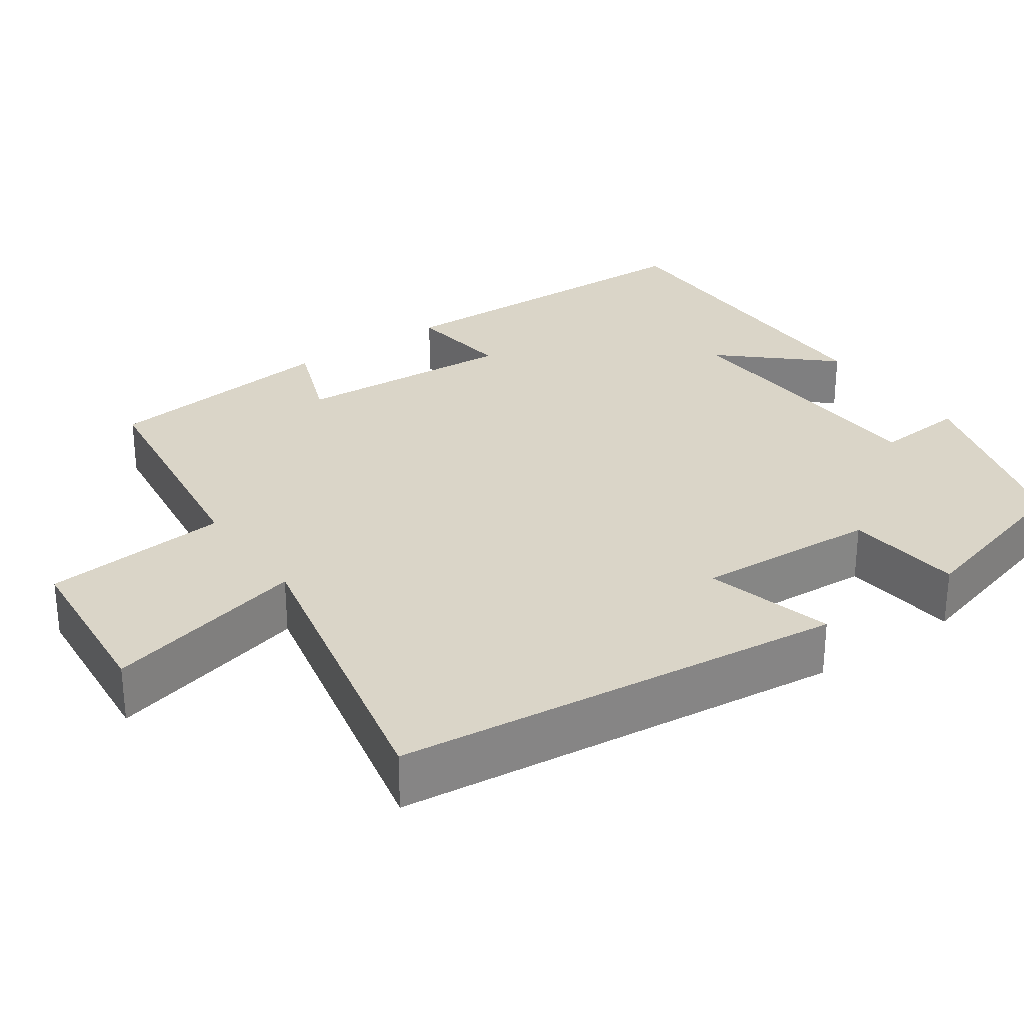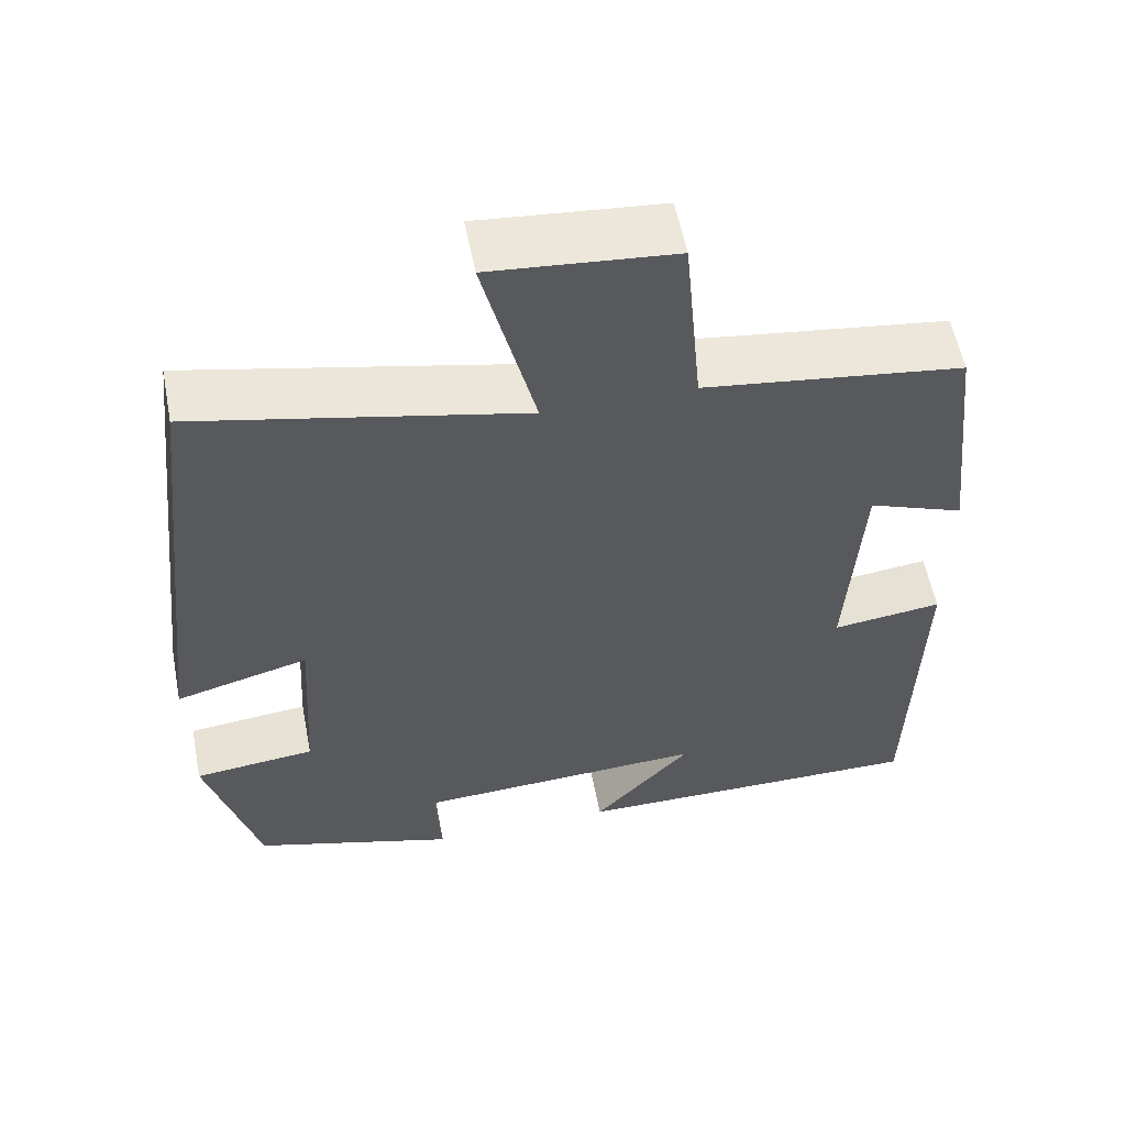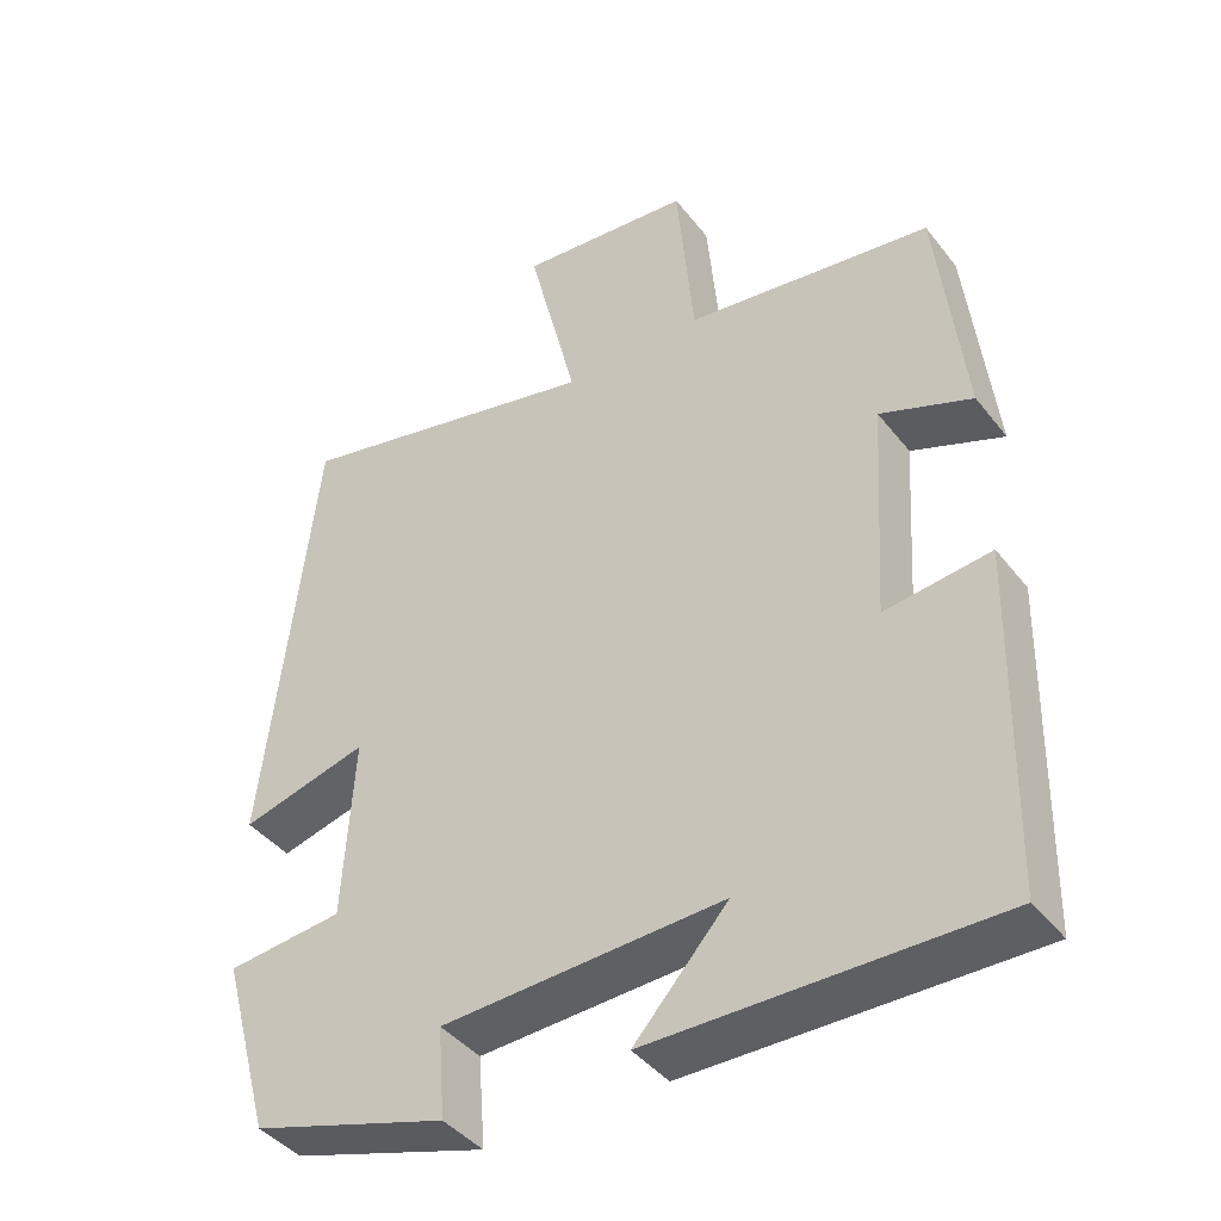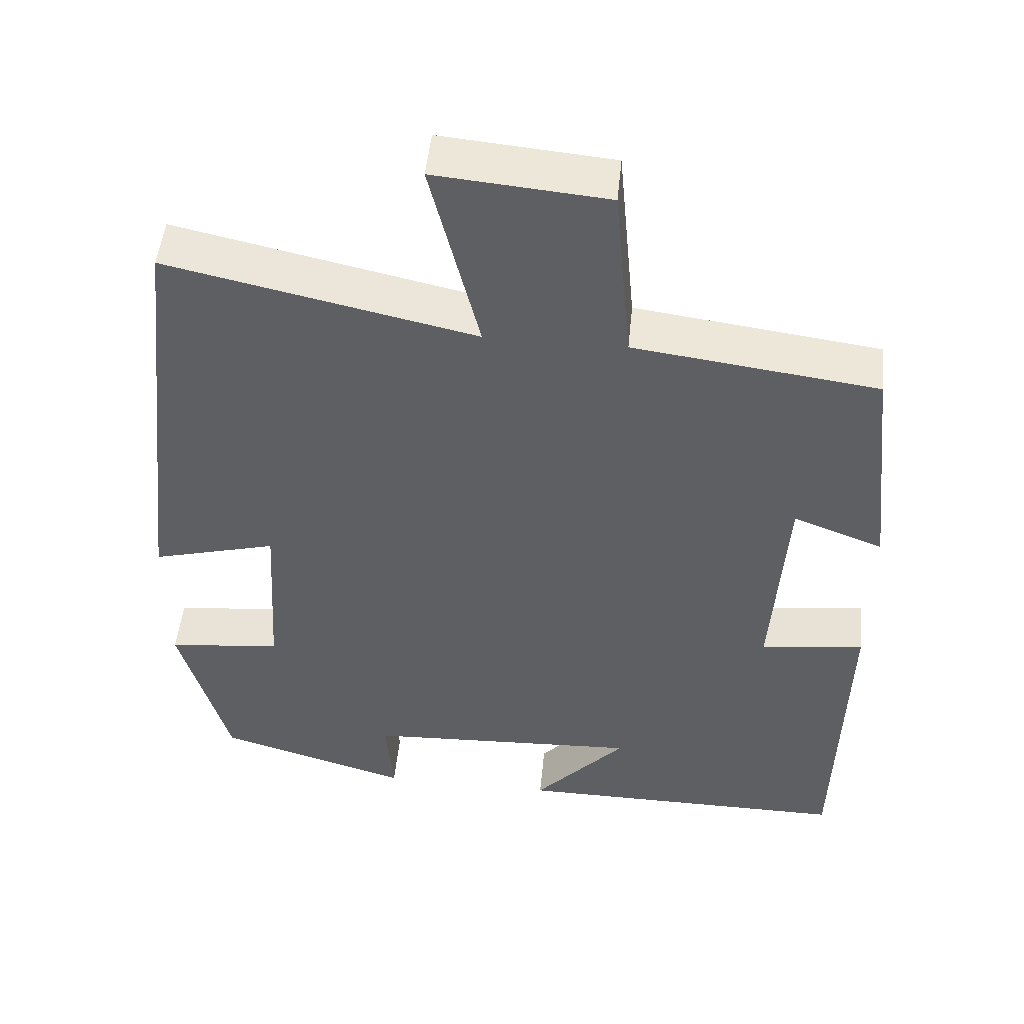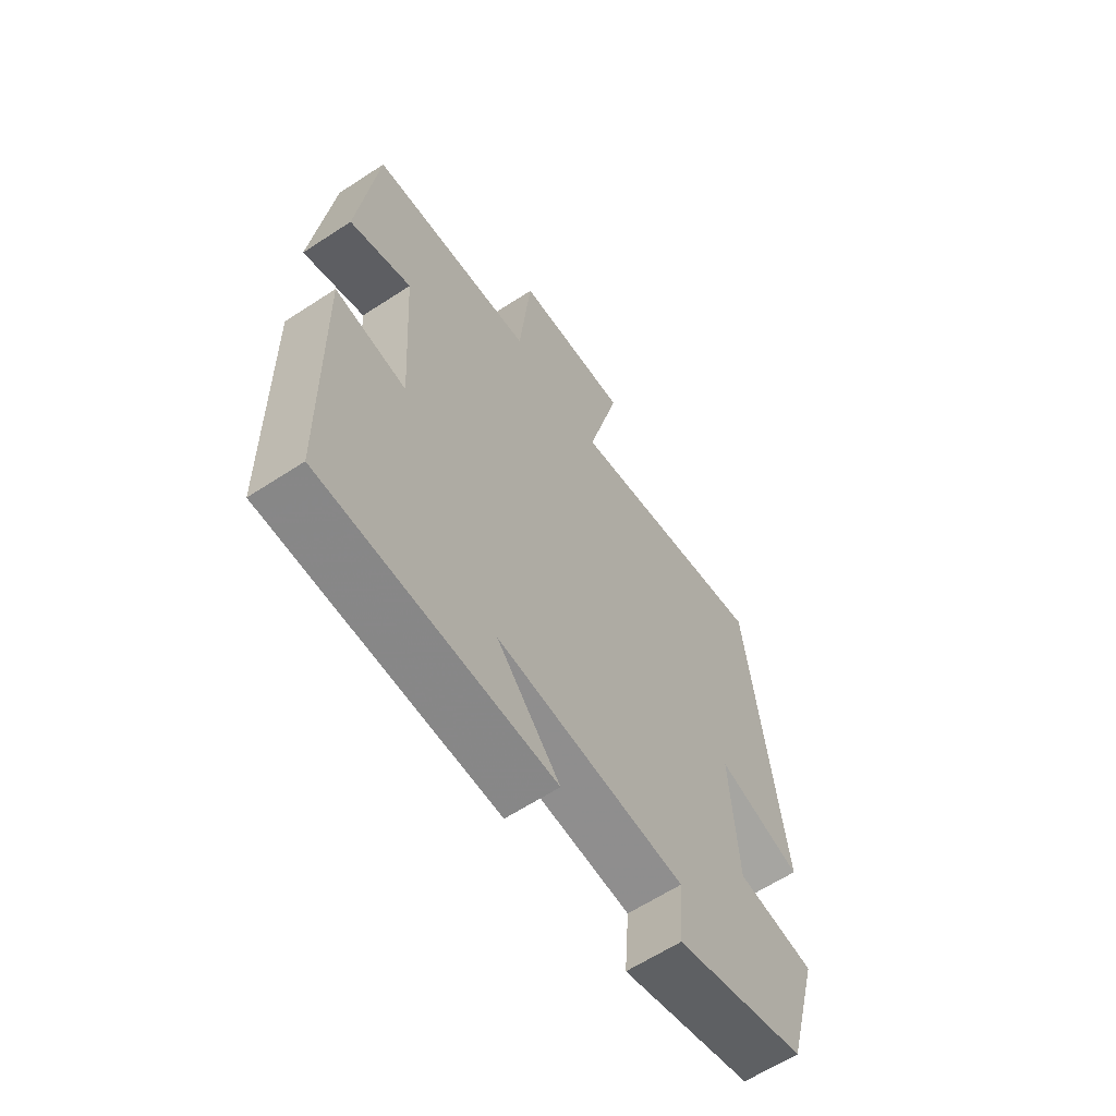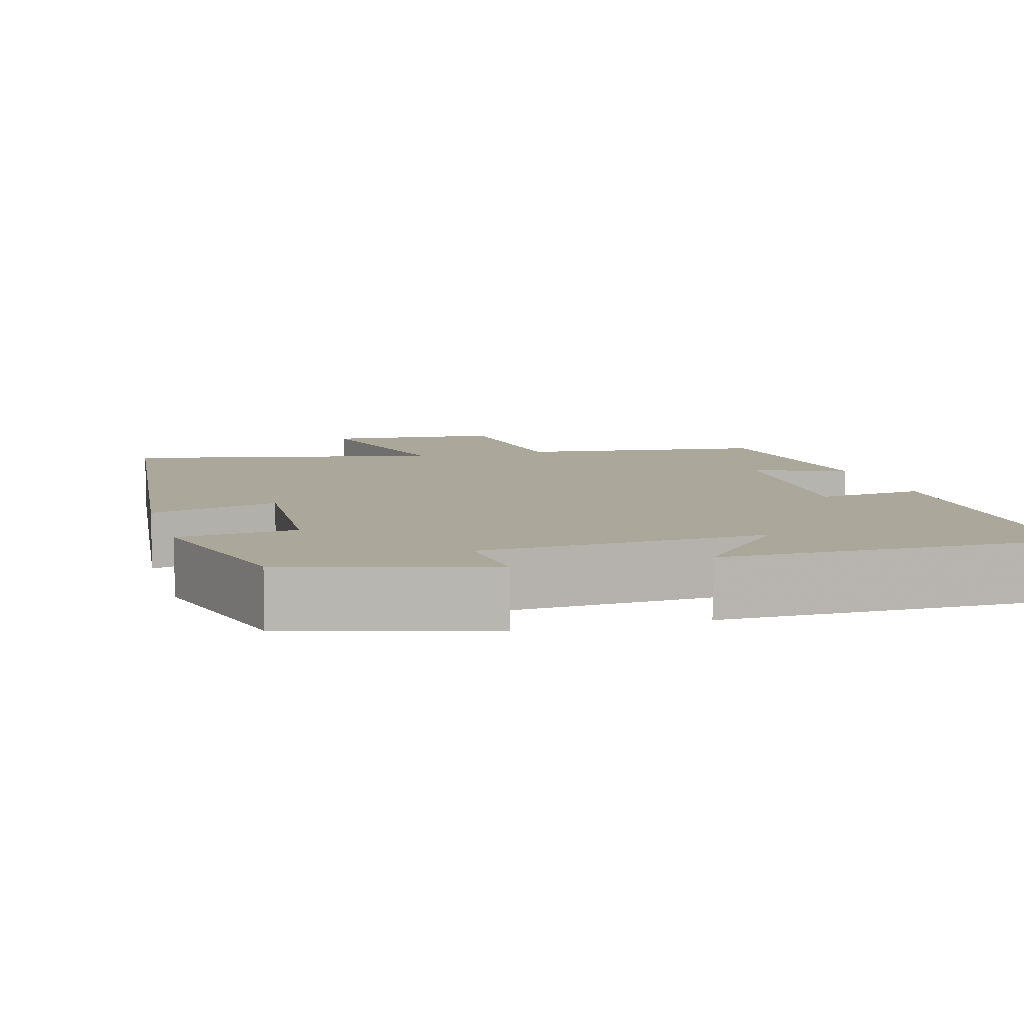
<metadata>
{"format":"obj","ext":"obj","renderer":"f3d","projection":"perspective","resolution":1024,"background":"white","views":[{"elev":29.1,"azim":54.9,"up":"+Y"},{"elev":57.1,"azim":169.0,"up":"+Z"},{"elev":-41.7,"azim":-145.4,"up":"+Z"},{"elev":49.5,"azim":-174.3,"up":"+Z"},{"elev":-62.8,"azim":-56.5,"up":"+Z"},{"elev":8.2,"azim":163.9,"up":"+Y"}]}
</metadata>
<code>
v -0.466 0.07 0.458
v -0.148 0.07 0.5
v -0.126 0.07 0.739
v 0.098 0.07 0.759
v 0.034 0.07 0.5
v 0.435 0.07 0.588
v 0.5 0.07 0.013
v 0.336 0.07 0.057
v 0.35 0.07 -0.177
v 0.5 0.07 -0.193
v 0.436 0.07 -0.424
v 0.184 0.07 -0.5
v 0.193 0.07 -0.384
v -0.169 0.07 -0.366
v -0.048 0.07 -0.5
v -0.49 0.07 -0.502
v -0.5 0.07 -0.067
v -0.364 0.07 -0.084
v -0.382 0.07 0.2
v -0.5 0.07 0.155
v -0.466 0 0.458
v -0.148 0 0.5
v -0.126 0 0.739
v 0.098 0 0.759
v 0.034 0 0.5
v 0.435 0 0.588
v 0.5 0 0.013
v 0.336 0 0.057
v 0.35 0 -0.177
v 0.5 0 -0.193
v 0.436 0 -0.424
v 0.184 0 -0.5
v 0.193 0 -0.384
v -0.169 0 -0.366
v -0.048 0 -0.5
v -0.49 0 -0.502
v -0.5 0 -0.067
v -0.364 0 -0.084
v -0.382 0 0.2
v -0.5 0 0.155
f 19 20 1 2
f 18 19 2
f 16 17 18
f 16 18 2
f 14 15 16
f 14 16 2
f 13 14 2 3
f 11 12 13
f 10 11 13
f 9 10 13
f 8 9 13
f 5 6 7 8
f 5 8 13
f 3 4 5
f 3 5 13
f 22 21 40 39
f 22 39 38
f 38 37 36
f 22 38 36
f 36 35 34
f 22 36 34
f 23 22 34 33
f 33 32 31
f 33 31 30
f 33 30 29
f 33 29 28
f 28 27 26 25
f 33 28 25
f 25 24 23
f 33 25 23
f 1 21 22 2
f 2 22 23 3
f 3 23 24 4
f 4 24 25 5
f 5 25 26 6
f 6 26 27 7
f 7 27 28 8
f 8 28 29 9
f 9 29 30 10
f 10 30 31 11
f 11 31 32 12
f 12 32 33 13
f 13 33 34 14
f 14 34 35 15
f 15 35 36 16
f 16 36 37 17
f 17 37 38 18
f 18 38 39 19
f 19 39 40 20
f 20 40 21 1

</code>
